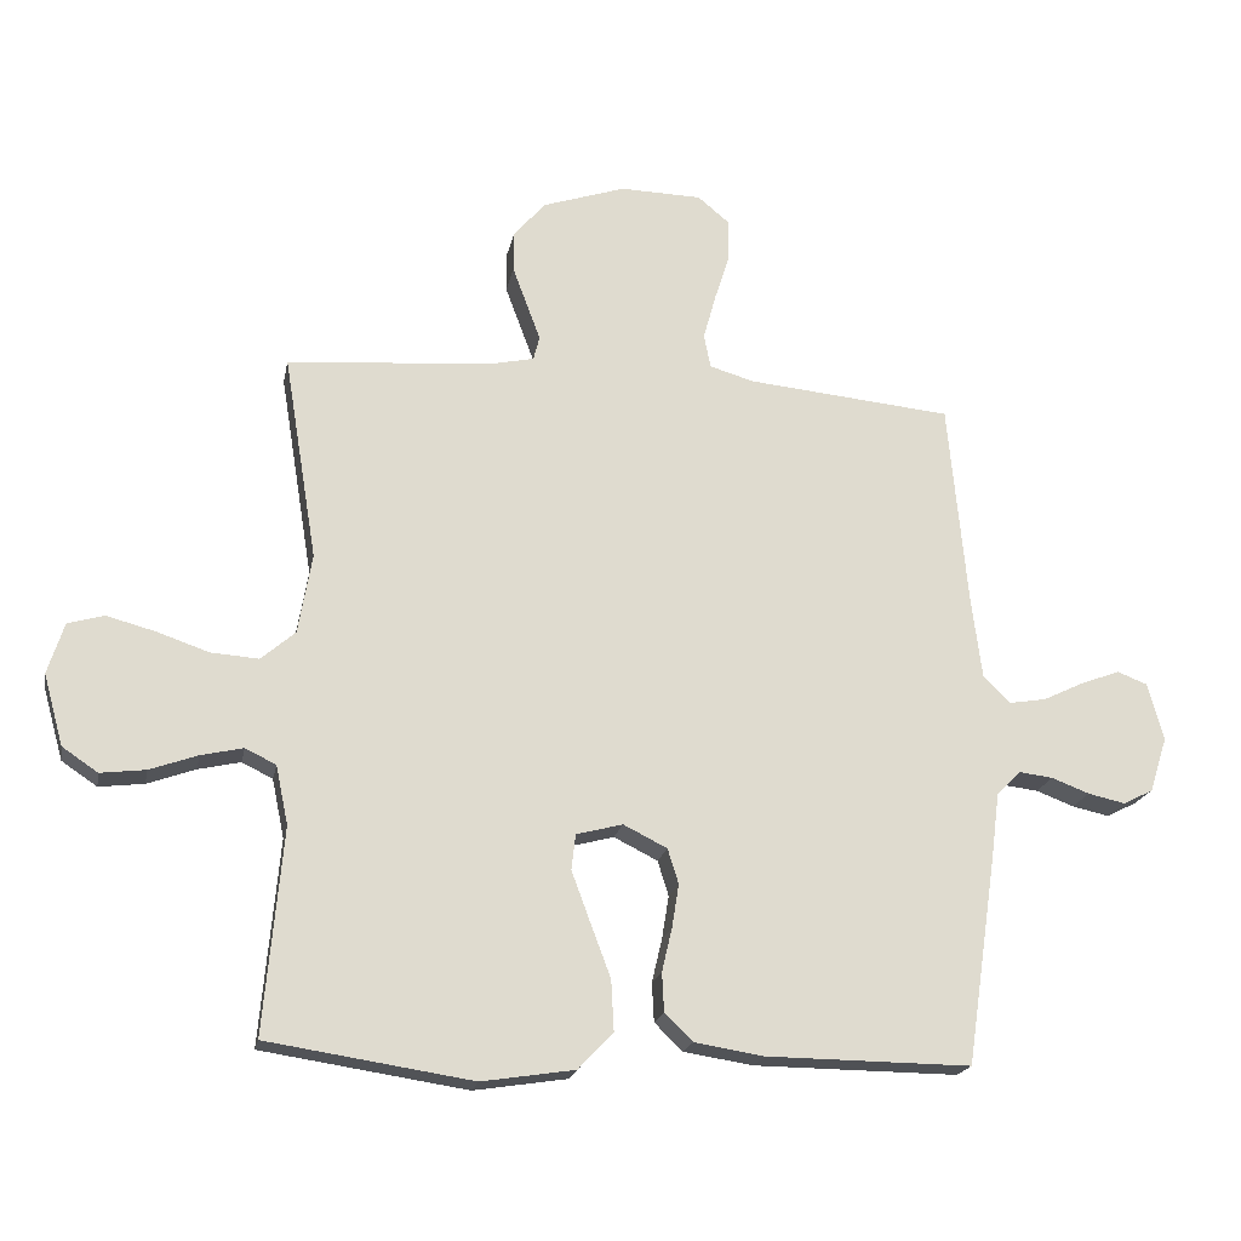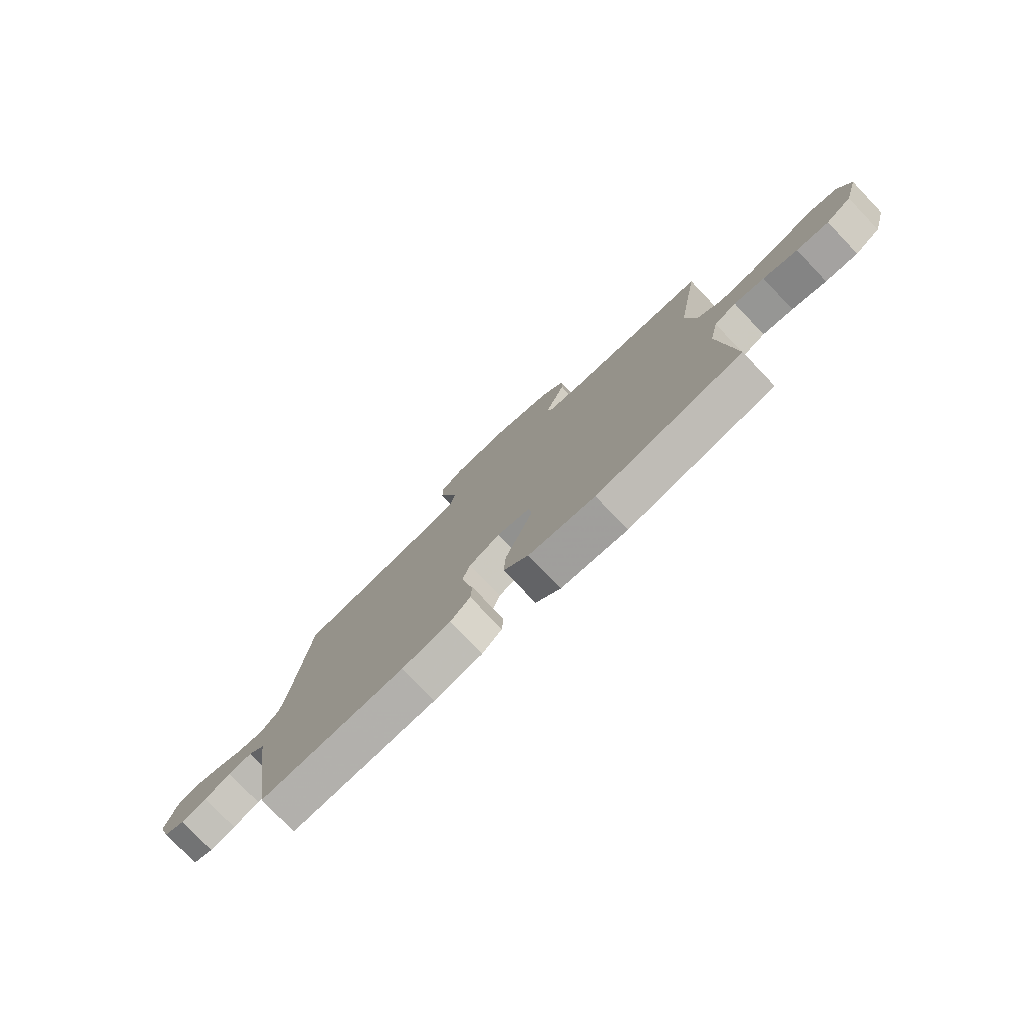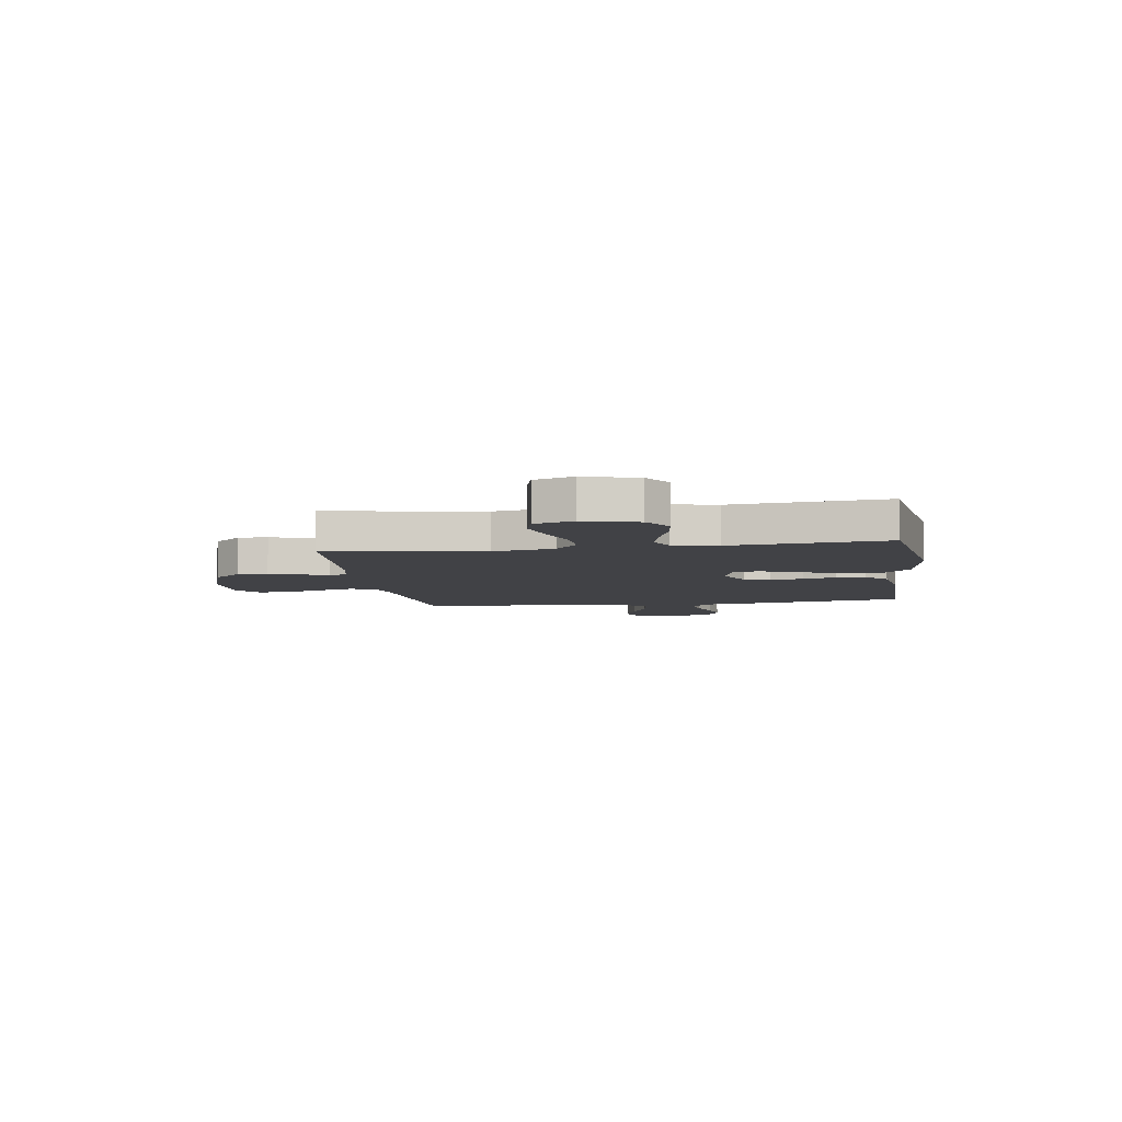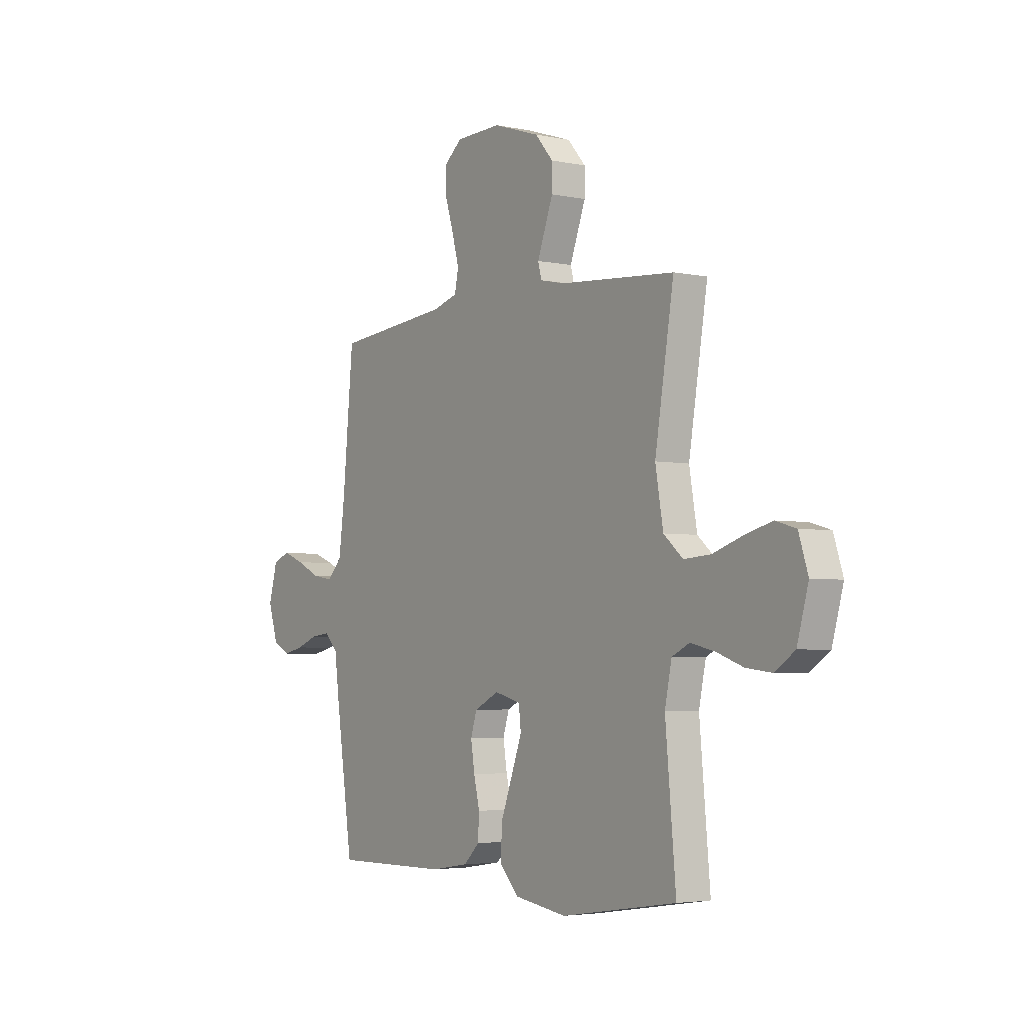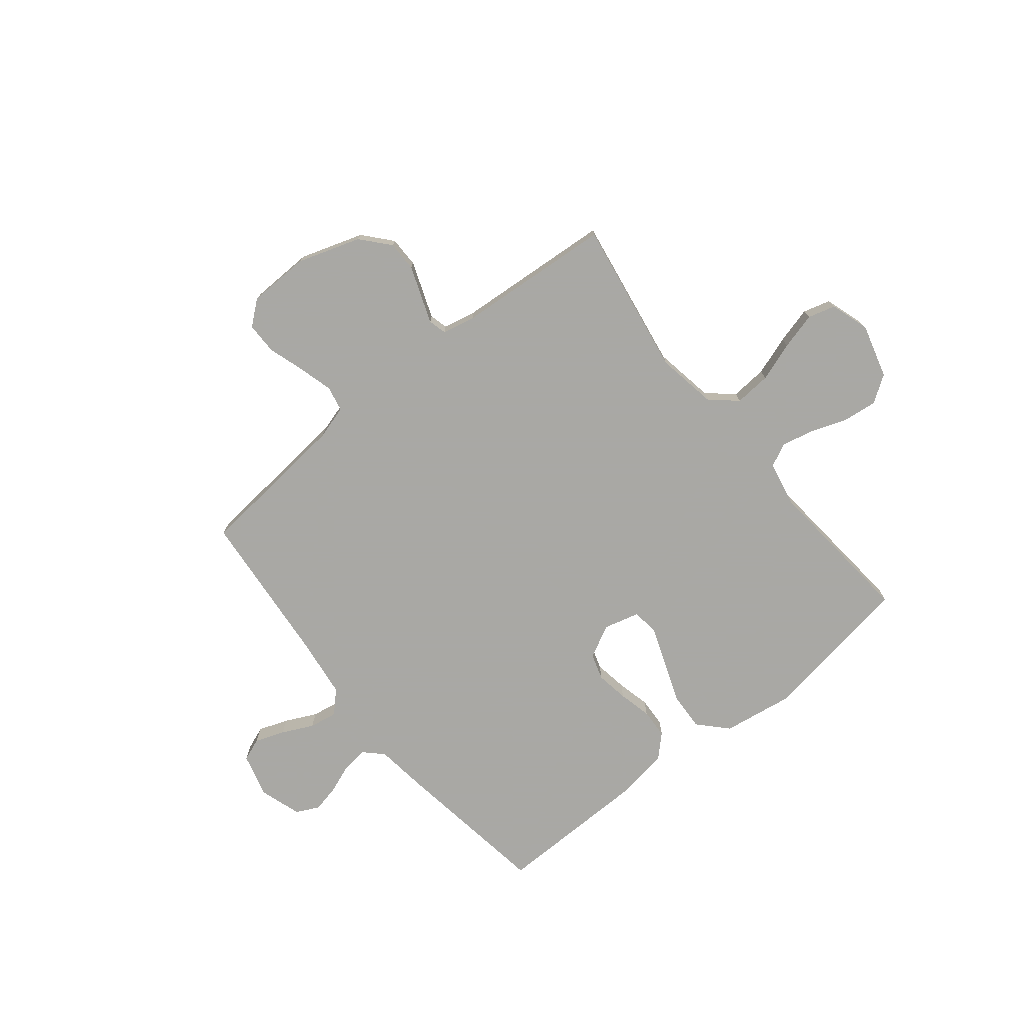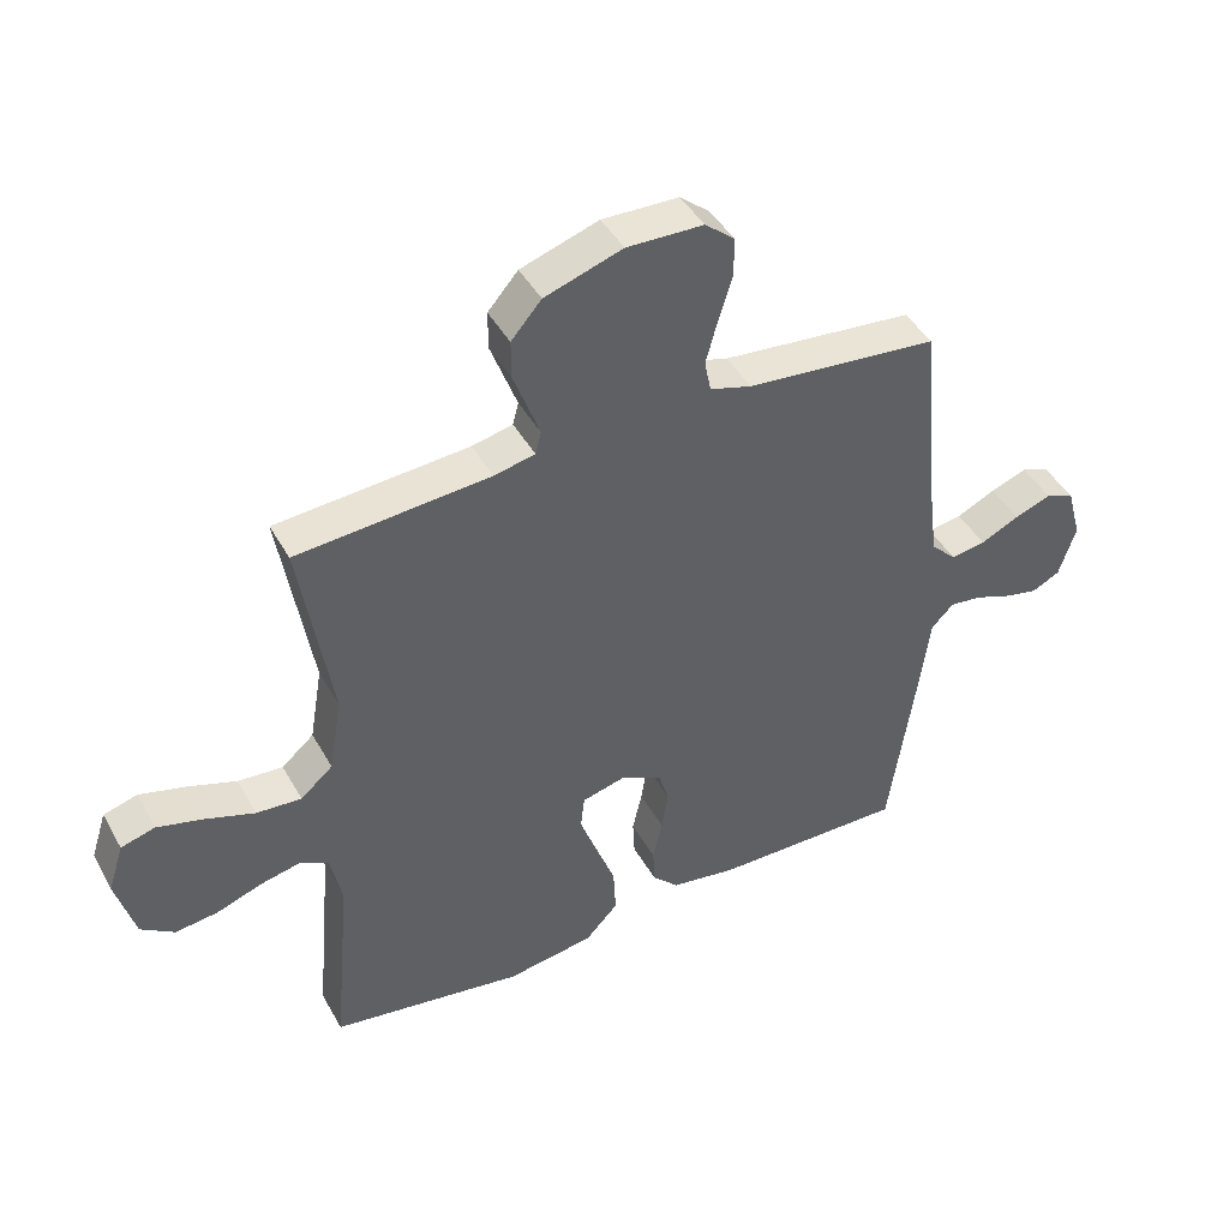
<metadata>
{"format":"obj","ext":"obj","renderer":"f3d","projection":"perspective","resolution":1024,"background":"white","views":[{"elev":-19.5,"azim":169.1,"up":"+Z"},{"elev":-78.4,"azim":43.7,"up":"+Z"},{"elev":-6.7,"azim":98.4,"up":"+Y"},{"elev":-3.8,"azim":55.2,"up":"+Z"},{"elev":-75.0,"azim":39.0,"up":"+Y"},{"elev":43.7,"azim":152.5,"up":"+Z"}]}
</metadata>
<code>
v -0.5 0.07 -0.5
v -0.544 0.07 -0.2
v -0.557 0.07 -0.099
v -0.592 0.07 -0.064
v -0.642 0.07 -0.07
v -0.697 0.07 -0.091
v -0.751 0.07 -0.103
v -0.795 0.07 -0.081
v -0.821 0.07 0
v -0.798 0.07 0.084
v -0.754 0.07 0.101
v -0.697 0.07 0.08
v -0.637 0.07 0.051
v -0.583 0.07 0.042
v -0.543 0.07 0.082
v -0.528 0.07 0.2
v -0.5 0.07 0.5
v -0.2 0.07 0.529
v -0.135 0.07 0.548
v -0.125 0.07 0.597
v -0.143 0.07 0.663
v -0.165 0.07 0.733
v -0.165 0.07 0.794
v -0.119 0.07 0.832
v 0 0.07 0.835
v 0.121 0.07 0.795
v 0.168 0.07 0.741
v 0.168 0.07 0.682
v 0.146 0.07 0.623
v 0.127 0.07 0.572
v 0.136 0.07 0.537
v 0.2 0.07 0.523
v 0.5 0.07 0.5
v 0.451 0.07 0.2
v 0.471 0.07 0.083
v 0.521 0.07 0.04
v 0.591 0.07 0.045
v 0.667 0.07 0.071
v 0.738 0.07 0.09
v 0.791 0.07 0.075
v 0.815 0.07 0
v 0.786 0.07 -0.104
v 0.734 0.07 -0.139
v 0.668 0.07 -0.131
v 0.598 0.07 -0.106
v 0.536 0.07 -0.092
v 0.491 0.07 -0.114
v 0.473 0.07 -0.2
v 0.5 0.07 -0.5
v 0.2 0.07 -0.546
v 0.064 0.07 -0.525
v 0.013 0.07 -0.471
v 0.017 0.07 -0.397
v 0.047 0.07 -0.317
v 0.074 0.07 -0.244
v 0.068 0.07 -0.192
v 0 0.07 -0.174
v -0.064 0.07 -0.206
v -0.08 0.07 -0.257
v -0.07 0.07 -0.32
v -0.055 0.07 -0.384
v -0.058 0.07 -0.441
v -0.099 0.07 -0.481
v -0.2 0.07 -0.497
v -0.5 0 -0.5
v -0.544 0 -0.2
v -0.557 0 -0.099
v -0.592 0 -0.064
v -0.642 0 -0.07
v -0.697 0 -0.091
v -0.751 0 -0.103
v -0.795 0 -0.081
v -0.821 0 0
v -0.798 0 0.084
v -0.754 0 0.101
v -0.697 0 0.08
v -0.637 0 0.051
v -0.583 0 0.042
v -0.543 0 0.082
v -0.528 0 0.2
v -0.5 0 0.5
v -0.2 0 0.529
v -0.135 0 0.548
v -0.125 0 0.597
v -0.143 0 0.663
v -0.165 0 0.733
v -0.165 0 0.794
v -0.119 0 0.832
v 0 0 0.835
v 0.121 0 0.795
v 0.168 0 0.741
v 0.168 0 0.682
v 0.146 0 0.623
v 0.127 0 0.572
v 0.136 0 0.537
v 0.2 0 0.523
v 0.5 0 0.5
v 0.451 0 0.2
v 0.471 0 0.083
v 0.521 0 0.04
v 0.591 0 0.045
v 0.667 0 0.071
v 0.738 0 0.09
v 0.791 0 0.075
v 0.815 0 0
v 0.786 0 -0.104
v 0.734 0 -0.139
v 0.668 0 -0.131
v 0.598 0 -0.106
v 0.536 0 -0.092
v 0.491 0 -0.114
v 0.473 0 -0.2
v 0.5 0 -0.5
v 0.2 0 -0.546
v 0.064 0 -0.525
v 0.013 0 -0.471
v 0.017 0 -0.397
v 0.047 0 -0.317
v 0.074 0 -0.244
v 0.068 0 -0.192
v 0 0 -0.174
v -0.064 0 -0.206
v -0.08 0 -0.257
v -0.07 0 -0.32
v -0.055 0 -0.384
v -0.058 0 -0.441
v -0.099 0 -0.481
v -0.2 0 -0.497
f 60 61 62 63
f 59 60 63 64
f 58 59 64 1
f 51 52 53 54
f 51 54 55
f 48 49 50 51
f 47 48 51 55
f 46 47 55 56
f 42 43 44 45
f 42 45 46
f 41 42 46
f 37 38 39 40
f 37 40 41 46
f 32 33 34
f 31 32 34 35
f 26 27 28 29
f 26 29 30
f 25 26 30
f 24 25 30 31
f 21 22 23 24
f 20 21 24 31
f 16 17 18
f 15 16 18 19
f 10 11 12 13
f 8 9 10 13
f 8 13 14
f 5 6 7 8
f 4 5 8 14
f 3 4 14 15
f 58 1 2 3
f 57 58 3 15
f 56 57 15 19
f 36 37 46 56
f 35 36 56 19
f 19 20 31 35
f 127 126 125 124
f 128 127 124 123
f 65 128 123 122
f 118 117 116 115
f 119 118 115
f 115 114 113 112
f 119 115 112 111
f 120 119 111 110
f 109 108 107 106
f 110 109 106
f 110 106 105
f 104 103 102 101
f 110 105 104 101
f 98 97 96
f 99 98 96 95
f 93 92 91 90
f 94 93 90
f 94 90 89
f 95 94 89 88
f 88 87 86 85
f 95 88 85 84
f 82 81 80
f 83 82 80 79
f 77 76 75 74
f 77 74 73 72
f 78 77 72
f 72 71 70 69
f 78 72 69 68
f 79 78 68 67
f 67 66 65 122
f 79 67 122 121
f 83 79 121 120
f 120 110 101 100
f 83 120 100 99
f 99 95 84 83
f 1 65 66 2
f 2 66 67 3
f 3 67 68 4
f 4 68 69 5
f 5 69 70 6
f 6 70 71 7
f 7 71 72 8
f 8 72 73 9
f 9 73 74 10
f 10 74 75 11
f 11 75 76 12
f 12 76 77 13
f 13 77 78 14
f 14 78 79 15
f 15 79 80 16
f 16 80 81 17
f 17 81 82 18
f 18 82 83 19
f 19 83 84 20
f 20 84 85 21
f 21 85 86 22
f 22 86 87 23
f 23 87 88 24
f 24 88 89 25
f 25 89 90 26
f 26 90 91 27
f 27 91 92 28
f 28 92 93 29
f 29 93 94 30
f 30 94 95 31
f 31 95 96 32
f 32 96 97 33
f 33 97 98 34
f 34 98 99 35
f 35 99 100 36
f 36 100 101 37
f 37 101 102 38
f 38 102 103 39
f 39 103 104 40
f 40 104 105 41
f 41 105 106 42
f 42 106 107 43
f 43 107 108 44
f 44 108 109 45
f 45 109 110 46
f 46 110 111 47
f 47 111 112 48
f 48 112 113 49
f 49 113 114 50
f 50 114 115 51
f 51 115 116 52
f 52 116 117 53
f 53 117 118 54
f 54 118 119 55
f 55 119 120 56
f 56 120 121 57
f 57 121 122 58
f 58 122 123 59
f 59 123 124 60
f 60 124 125 61
f 61 125 126 62
f 62 126 127 63
f 63 127 128 64
f 64 128 65 1

</code>
